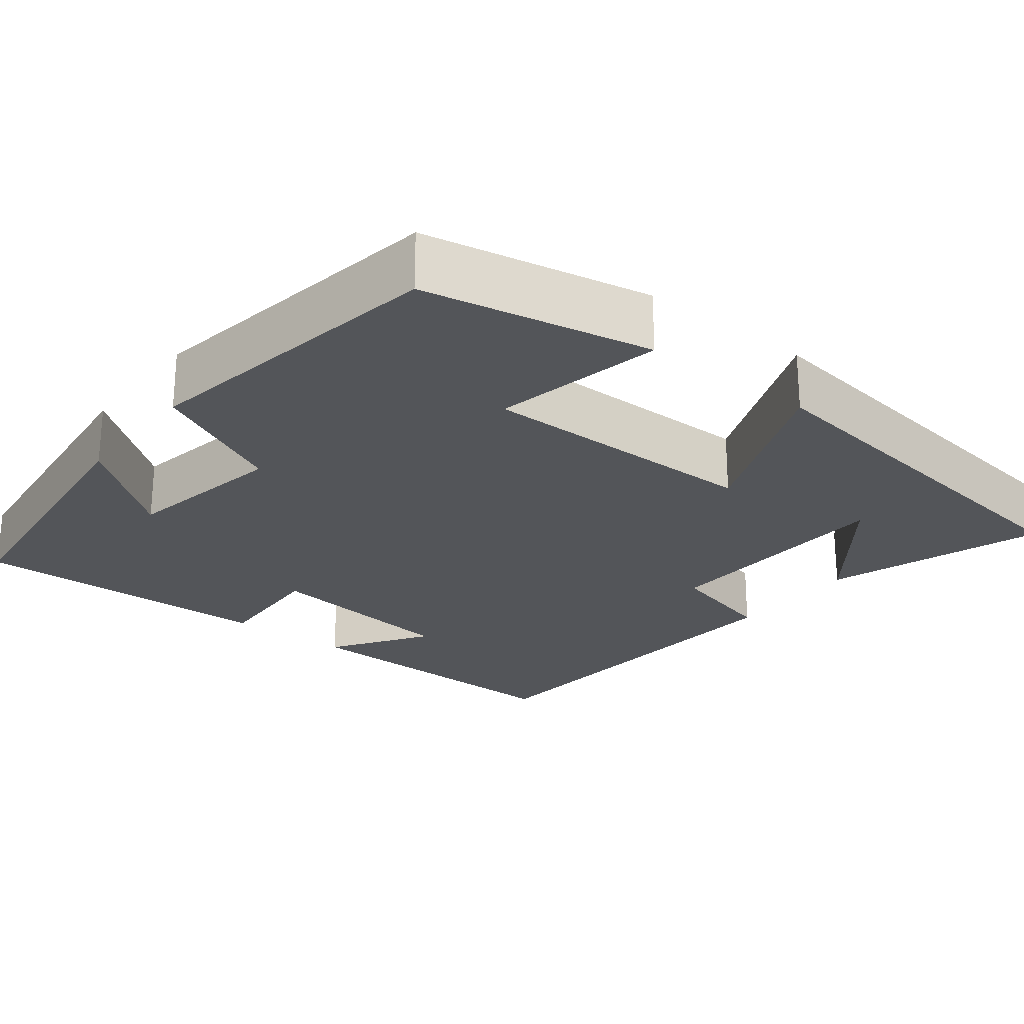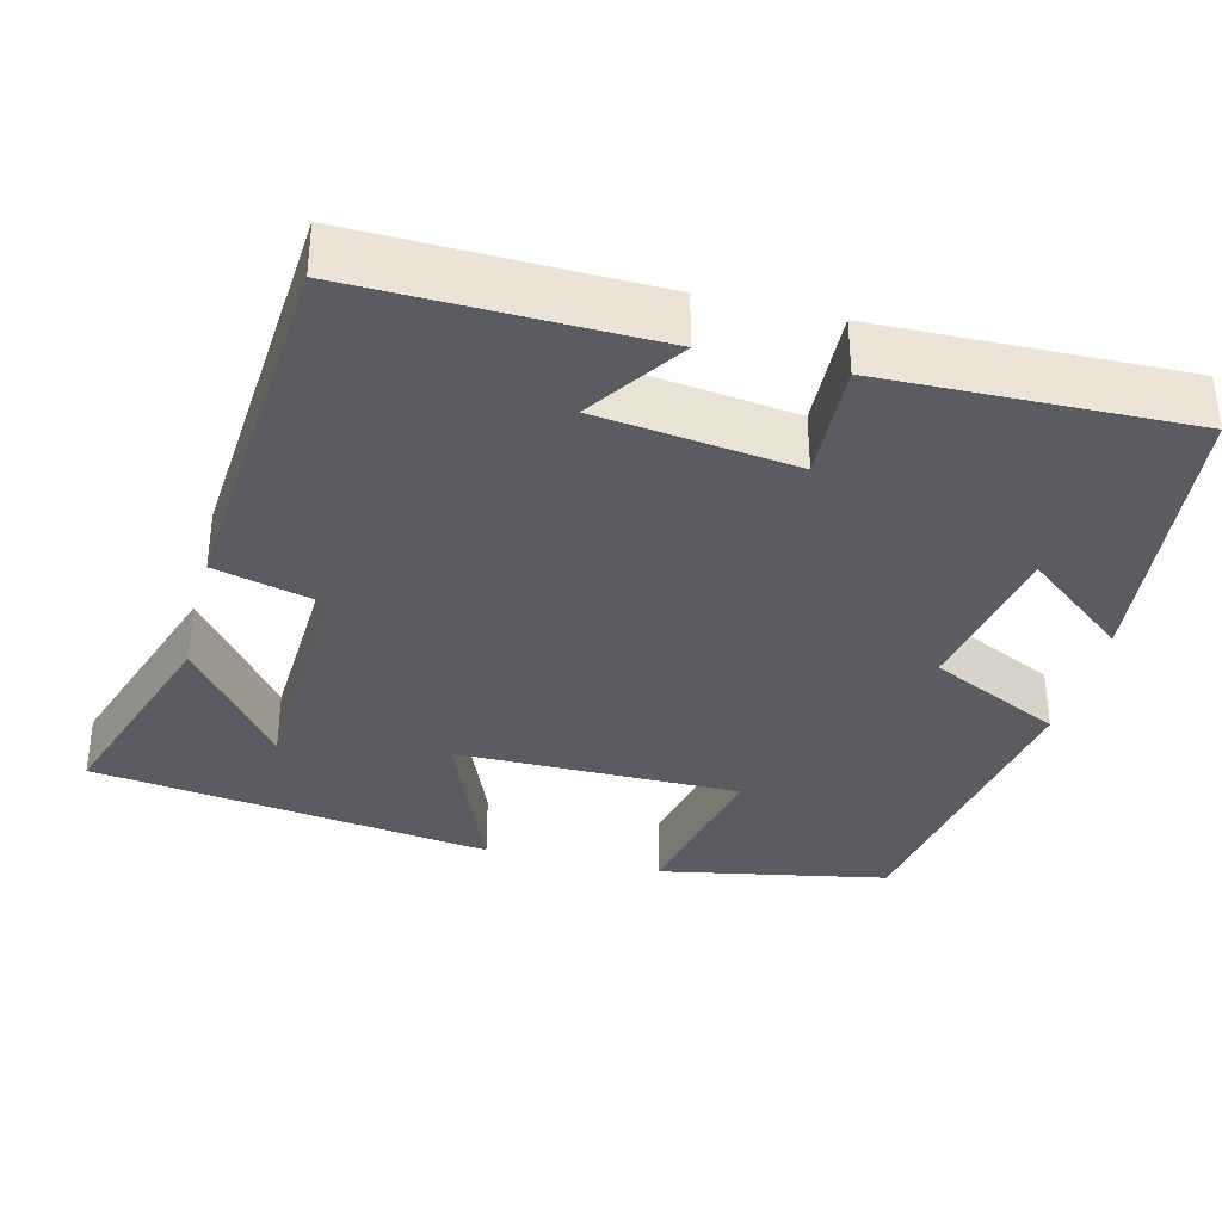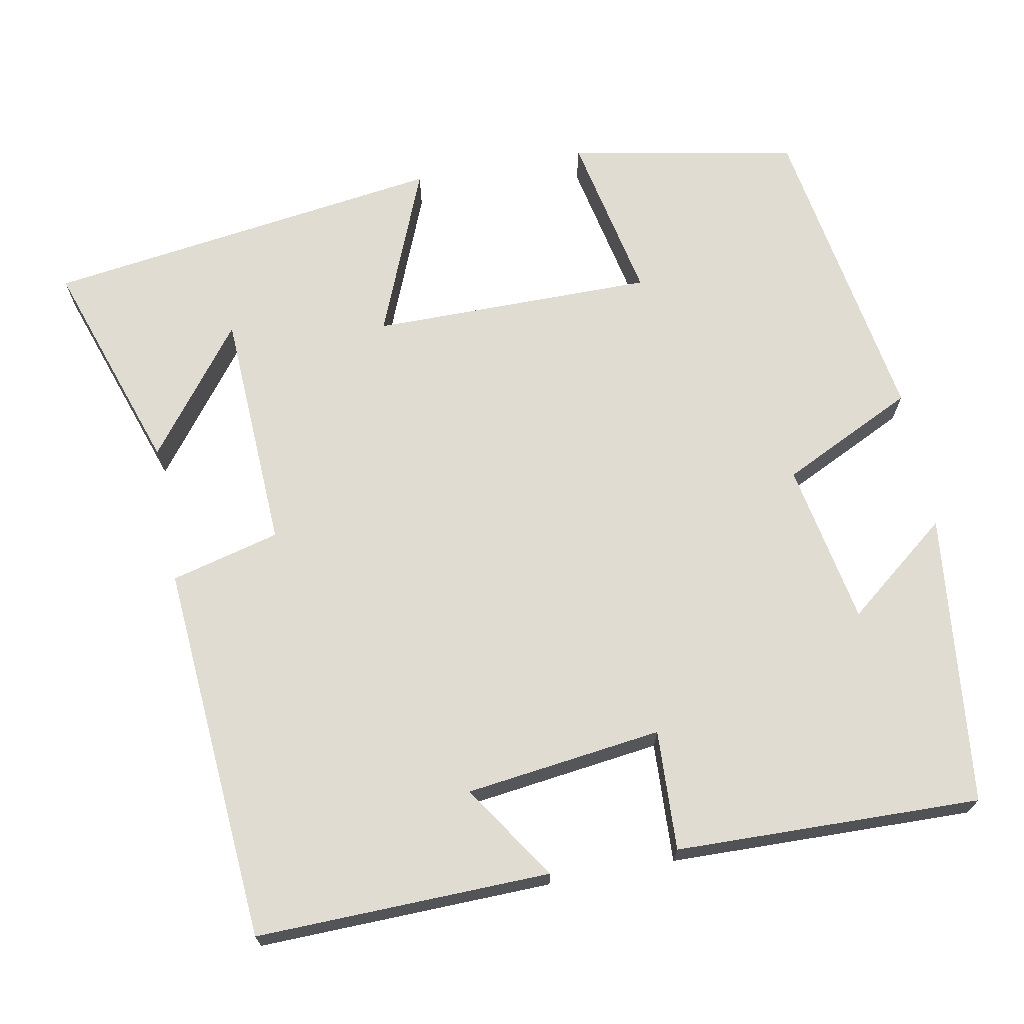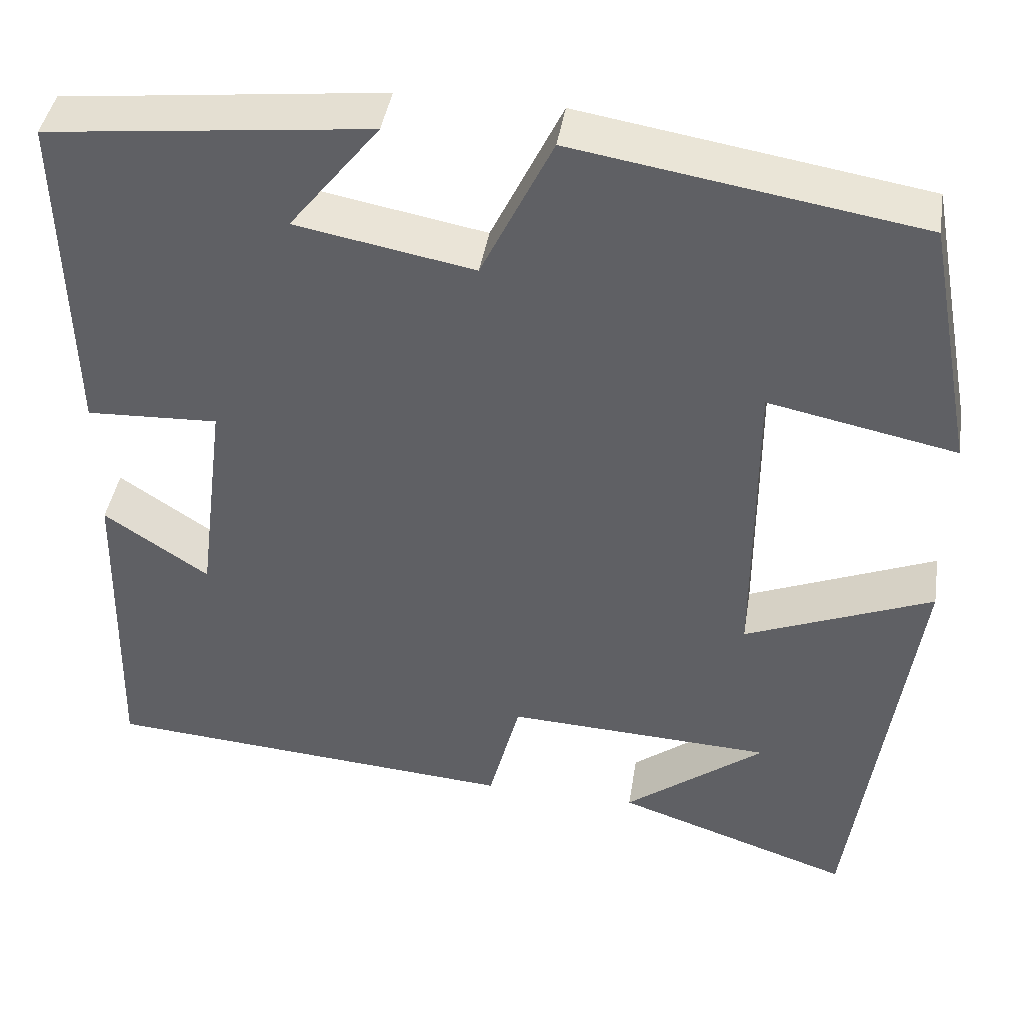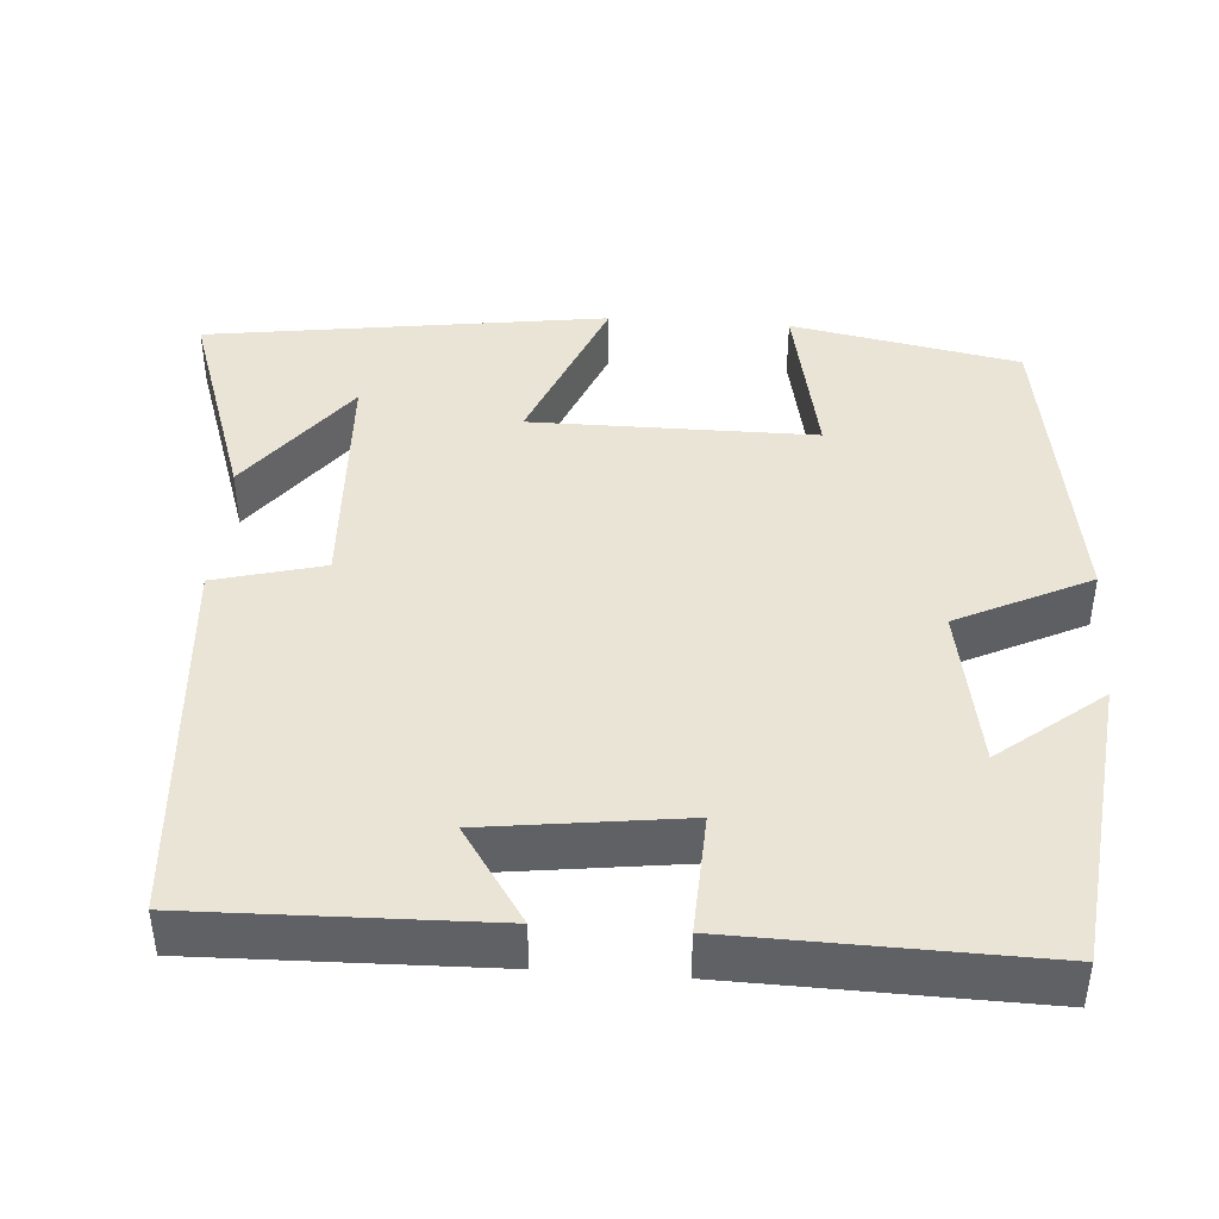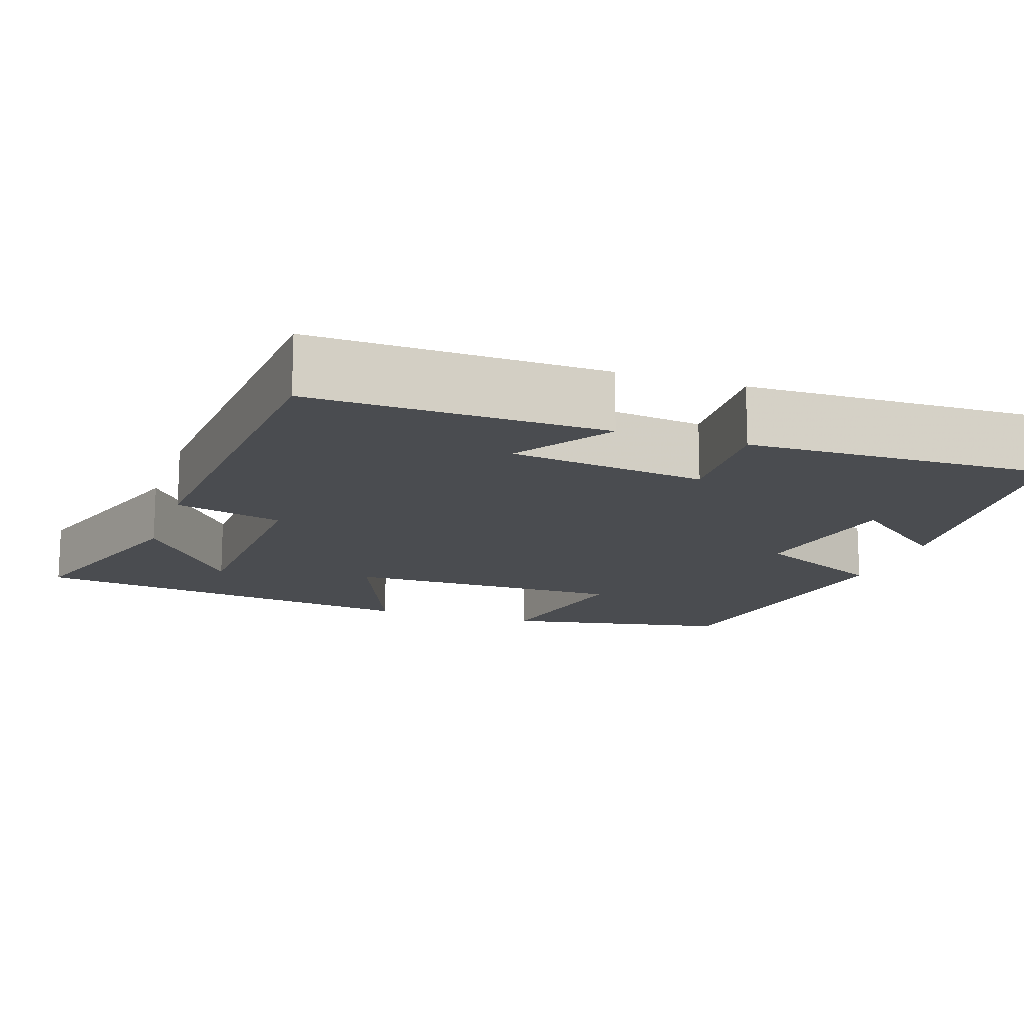
<metadata>
{"format":"obj","ext":"obj","renderer":"f3d","projection":"perspective","resolution":1024,"background":"white","views":[{"elev":-24.4,"azim":52.1,"up":"+Y"},{"elev":-35.0,"azim":-104.1,"up":"+Y"},{"elev":69.3,"azim":-100.7,"up":"+Y"},{"elev":42.2,"azim":9.1,"up":"+Z"},{"elev":42.7,"azim":-85.9,"up":"+Y"},{"elev":-14.9,"azim":-108.7,"up":"+Y"}]}
</metadata>
<code>
v 0.445 0.07 0.435
v 0.5 0.07 0.145
v 0.283 0.07 0.189
v 0.283 0.07 -0.171
v 0.5 0.07 -0.083
v 0.429 0.07 -0.592
v 0.155 0.07 -0.5
v 0.317 0.07 -0.376
v 0.009 0.07 -0.362
v -0.027 0.07 -0.5
v -0.509 0.07 -0.464
v -0.5 0.07 -0.091
v -0.379 0.07 -0.172
v -0.347 0.07 0.078
v -0.5 0.07 0.071
v -0.509 0.07 0.458
v -0.137 0.07 0.5
v -0.241 0.07 0.369
v -0.035 0.07 0.331
v 0.047 0.07 0.5
v 0.445 0 0.435
v 0.5 0 0.145
v 0.283 0 0.189
v 0.283 0 -0.171
v 0.5 0 -0.083
v 0.429 0 -0.592
v 0.155 0 -0.5
v 0.317 0 -0.376
v 0.009 0 -0.362
v -0.027 0 -0.5
v -0.509 0 -0.464
v -0.5 0 -0.091
v -0.379 0 -0.172
v -0.347 0 0.078
v -0.5 0 0.071
v -0.509 0 0.458
v -0.137 0 0.5
v -0.241 0 0.369
v -0.035 0 0.331
v 0.047 0 0.5
f 19 20 1 2
f 18 19 2 3
f 15 16 17 18
f 14 15 18 3
f 13 14 3 4
f 10 11 12 13
f 9 10 13
f 8 9 13 4
f 6 7 8
f 4 5 6 8
f 22 21 40 39
f 23 22 39 38
f 38 37 36 35
f 23 38 35 34
f 24 23 34 33
f 33 32 31 30
f 33 30 29
f 24 33 29 28
f 28 27 26
f 28 26 25 24
f 1 21 22 2
f 2 22 23 3
f 3 23 24 4
f 4 24 25 5
f 5 25 26 6
f 6 26 27 7
f 7 27 28 8
f 8 28 29 9
f 9 29 30 10
f 10 30 31 11
f 11 31 32 12
f 12 32 33 13
f 13 33 34 14
f 14 34 35 15
f 15 35 36 16
f 16 36 37 17
f 17 37 38 18
f 18 38 39 19
f 19 39 40 20
f 20 40 21 1

</code>
